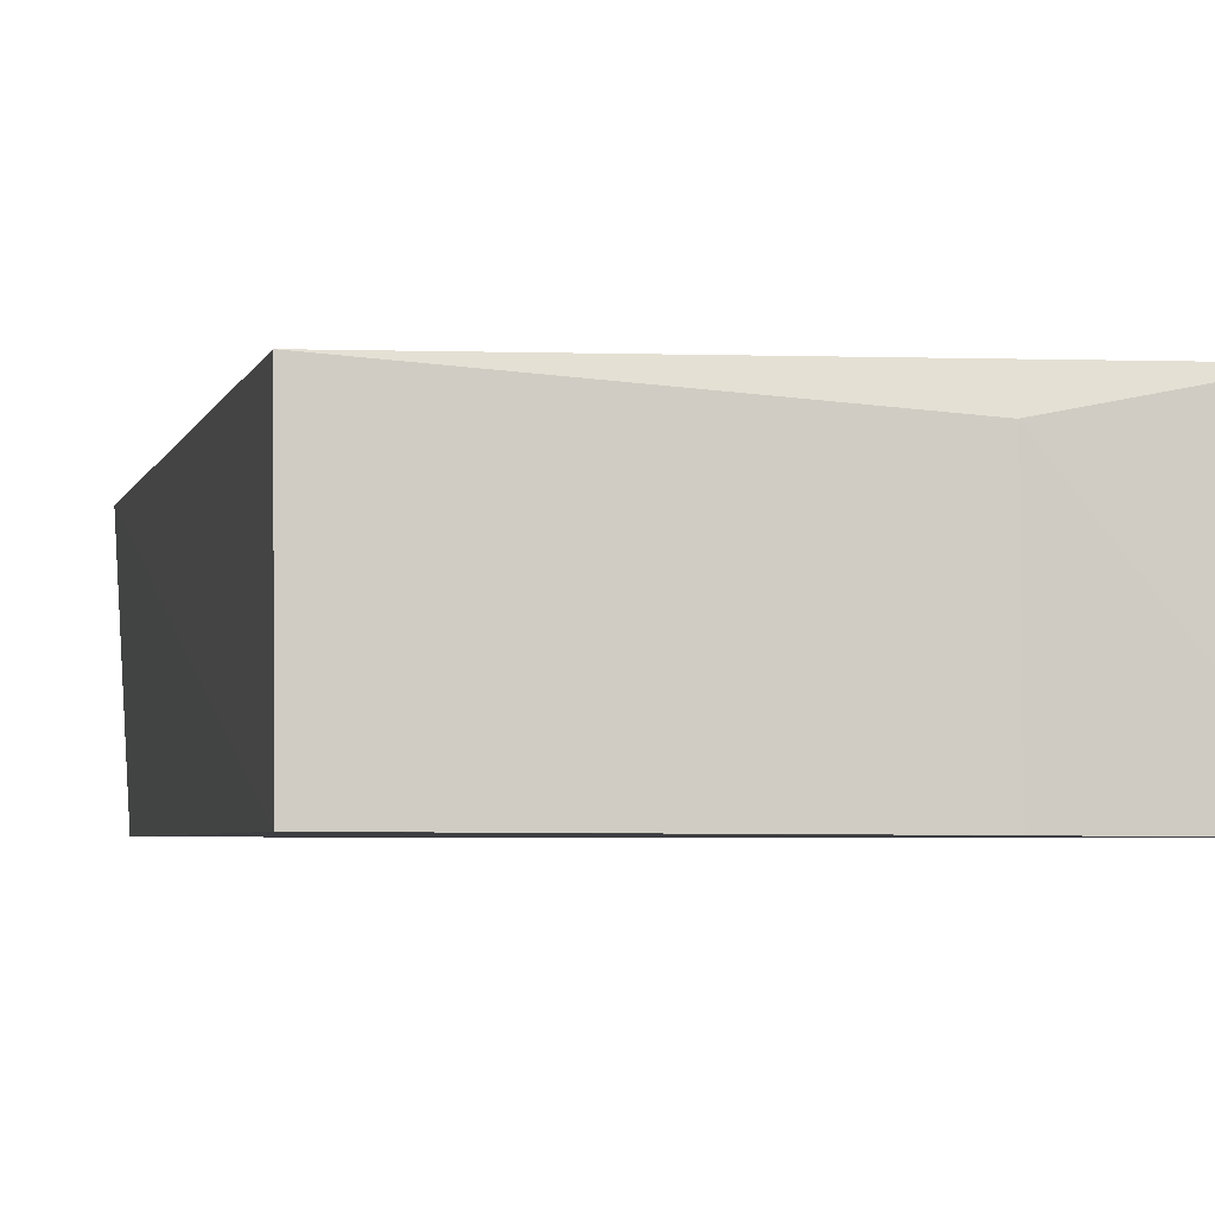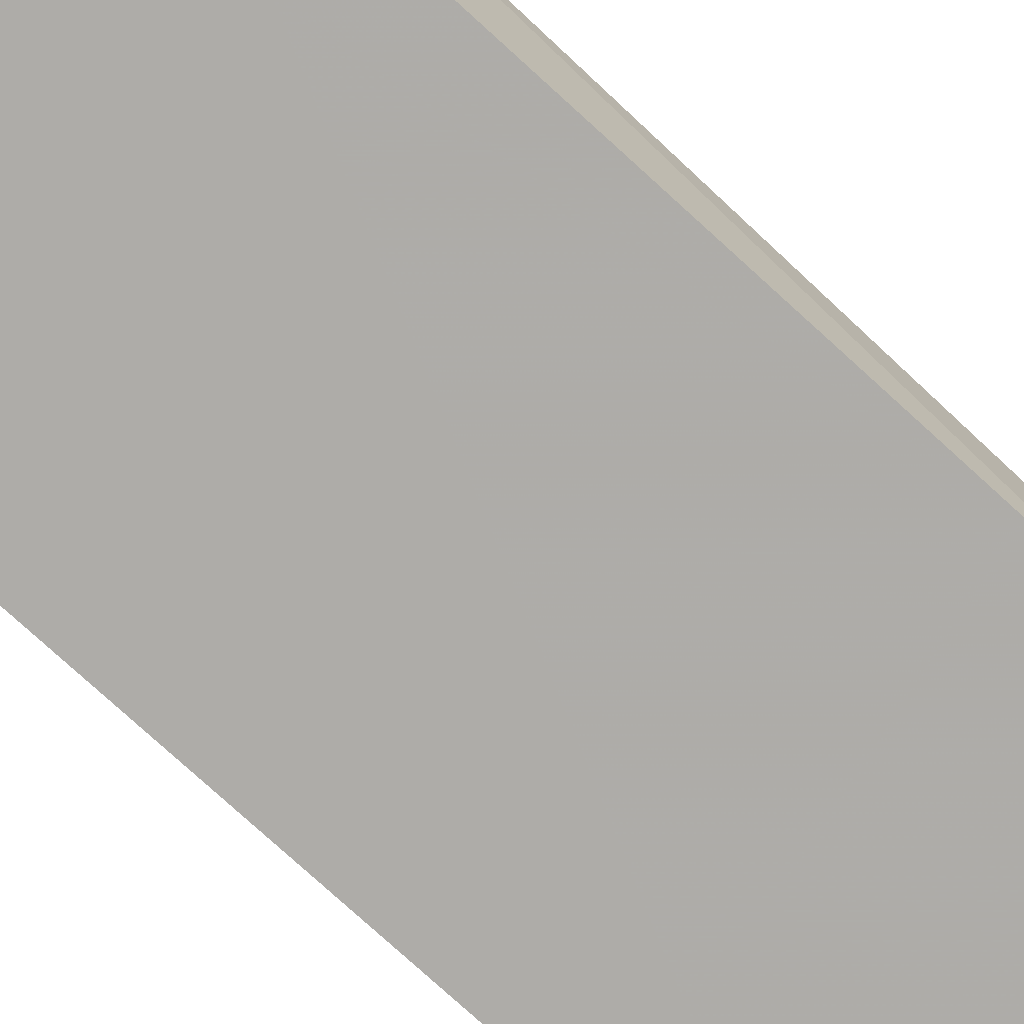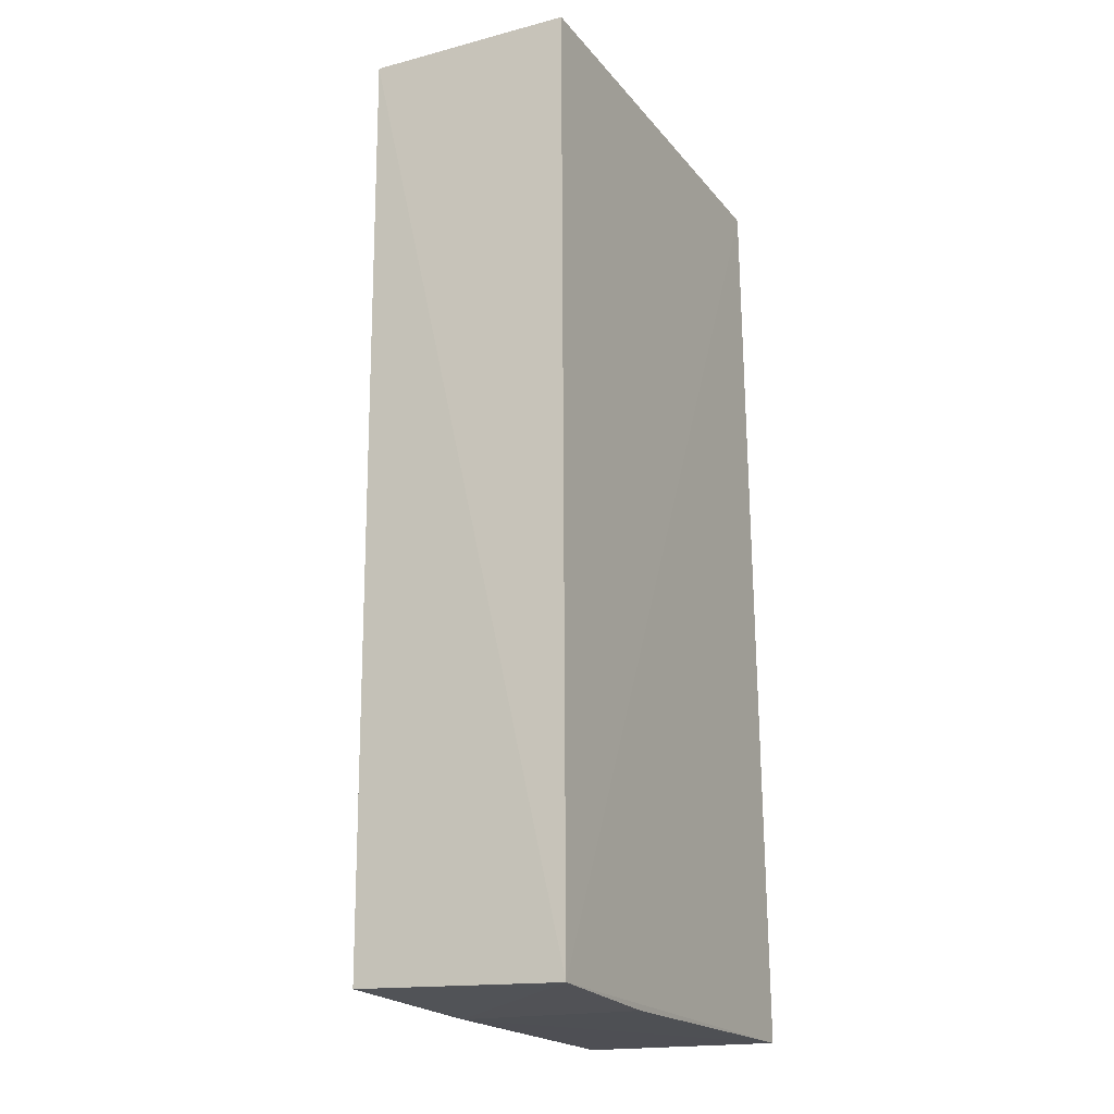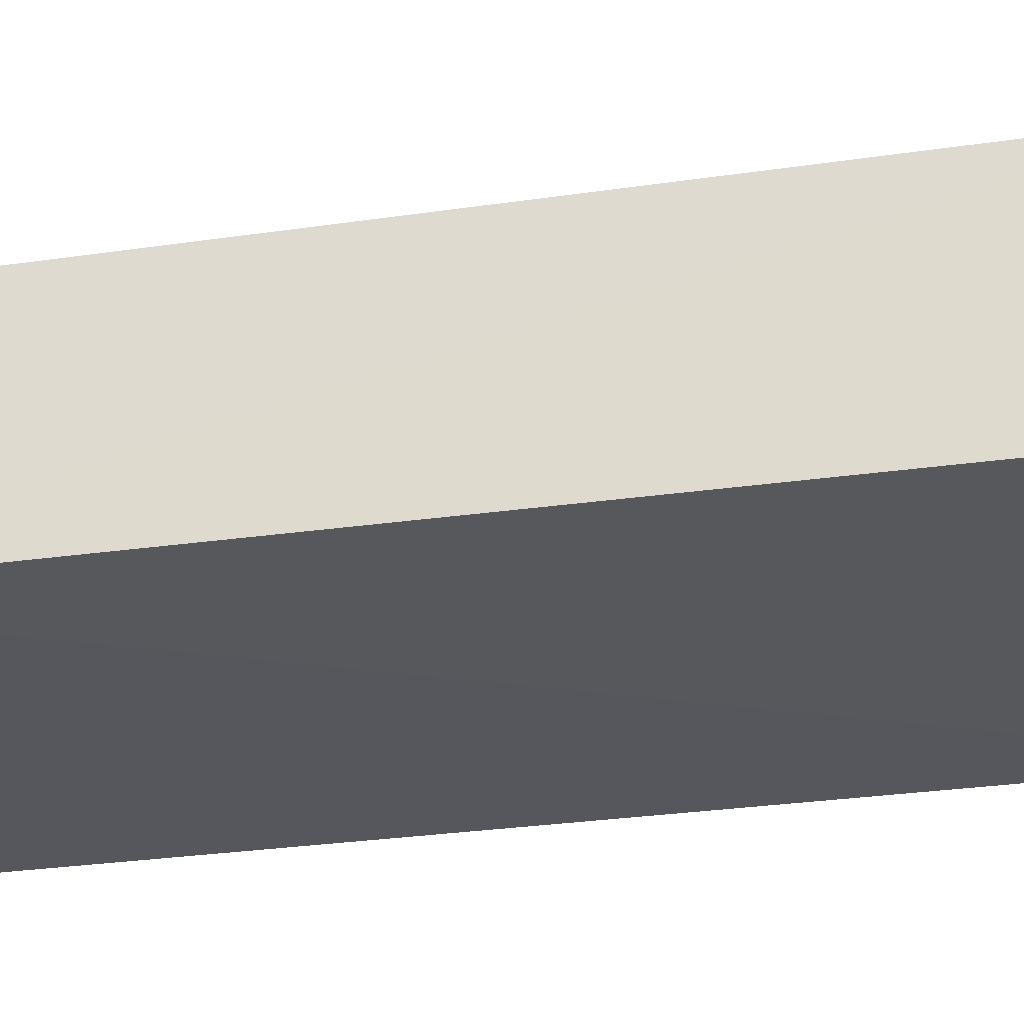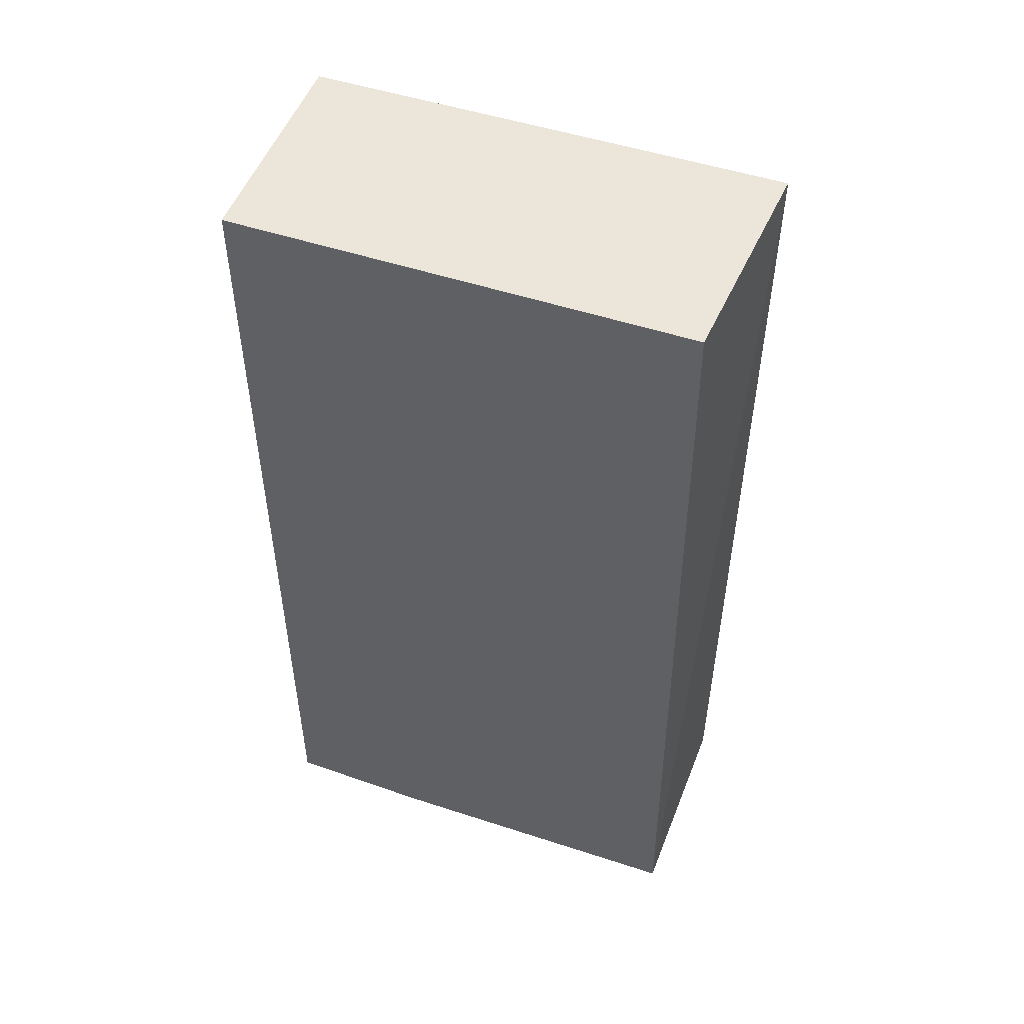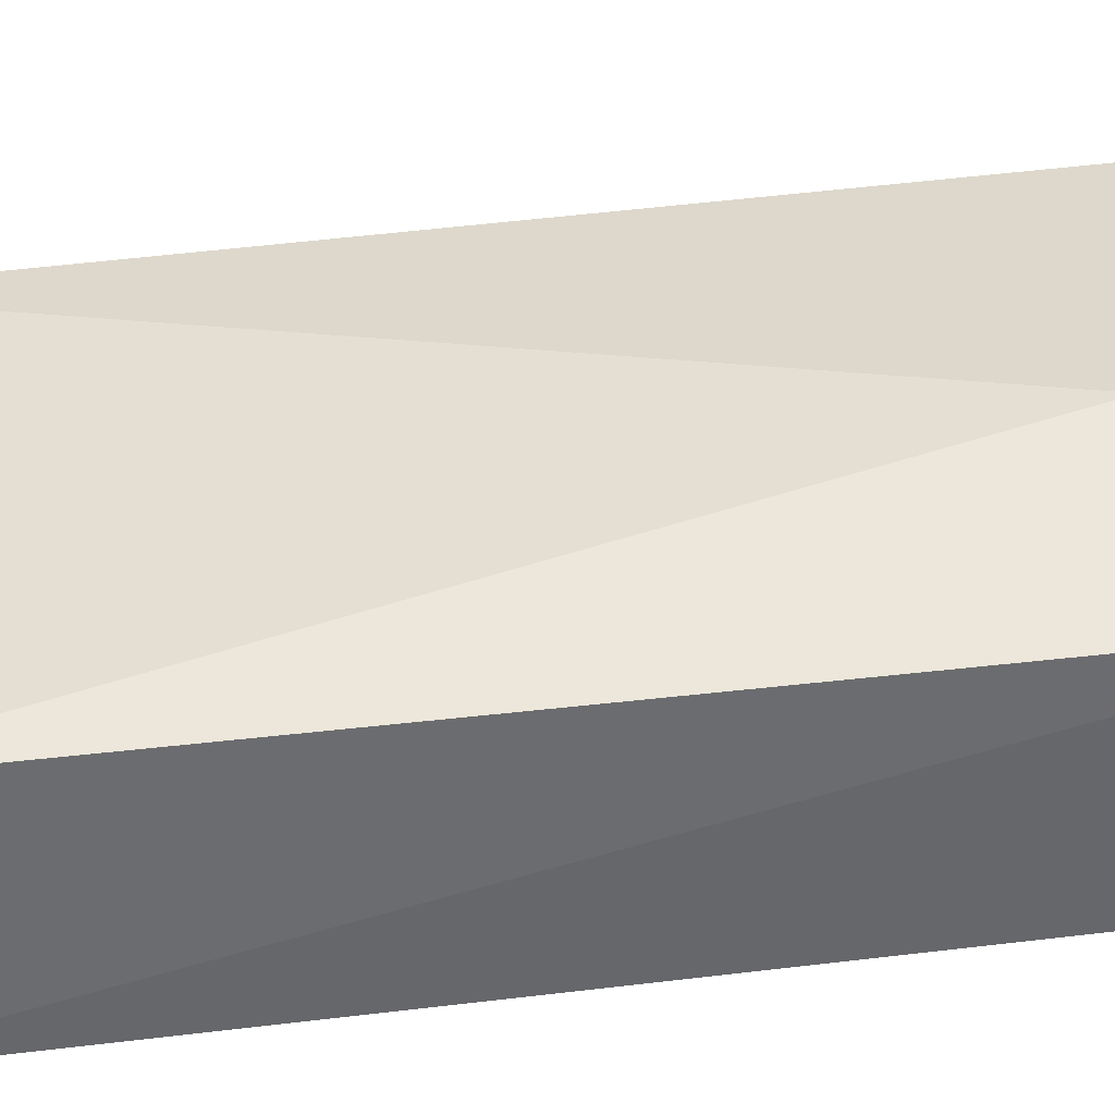
<metadata>
{"format":"obj","ext":"obj","renderer":"f3d","projection":"perspective","resolution":1024,"background":"white","views":[{"elev":-3.6,"azim":-11.3,"up":"+Z"},{"elev":-76.7,"azim":-132.8,"up":"+Z"},{"elev":-21.5,"azim":116.9,"up":"+Y"},{"elev":-27.8,"azim":102.0,"up":"+Z"},{"elev":51.6,"azim":-158.9,"up":"+Y"},{"elev":38.6,"azim":81.4,"up":"+Z"}]}
</metadata>
<code>
v -0.07795 0.004958 0.02038
v -0.07848 -0.07588 0.02002
v -0.0779 -0.07689 0.001985
v -0.1173 0.005469 0.00232
v -0.1183 0.005591 0.02101
v -0.07786 0.004422 0.002285
v -0.09303 -0.007545 0.02391
v -0.1183 -0.0758 0.002203
v -0.1183 -0.07527 0.01962
v -0.08401 -0.00358 0.02201
v -0.09069 -0.07657 0.01755
v -0.09067 -0.07703 0.002083
f 1 2 3
f 5 1 4
f 6 1 3
f 6 3 4
f 6 4 1
f 7 1 5
f 8 5 4
f 8 4 3
f 9 7 5
f 9 2 7
f 9 5 8
f 10 7 2
f 10 2 1
f 10 1 7
f 11 9 8
f 11 3 2
f 11 2 9
f 12 11 8
f 12 8 3
f 12 3 11

</code>
